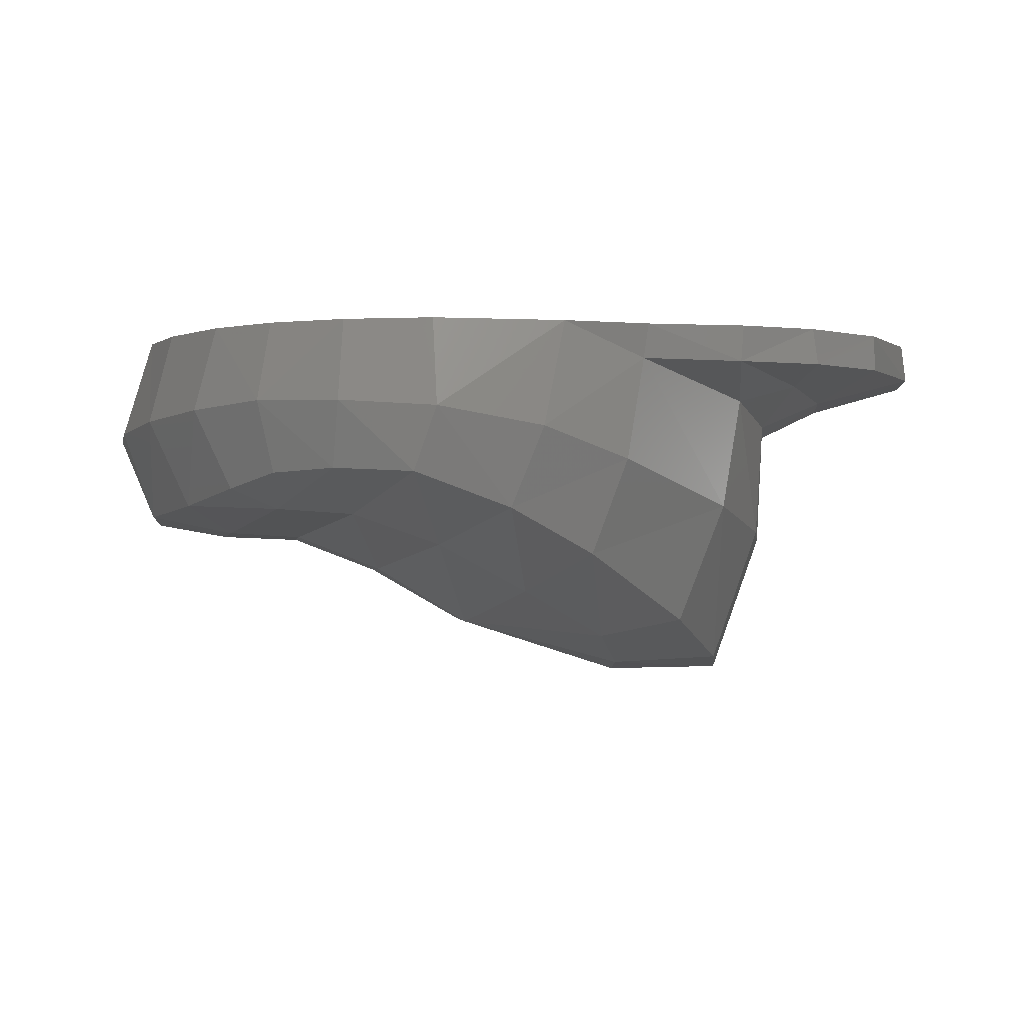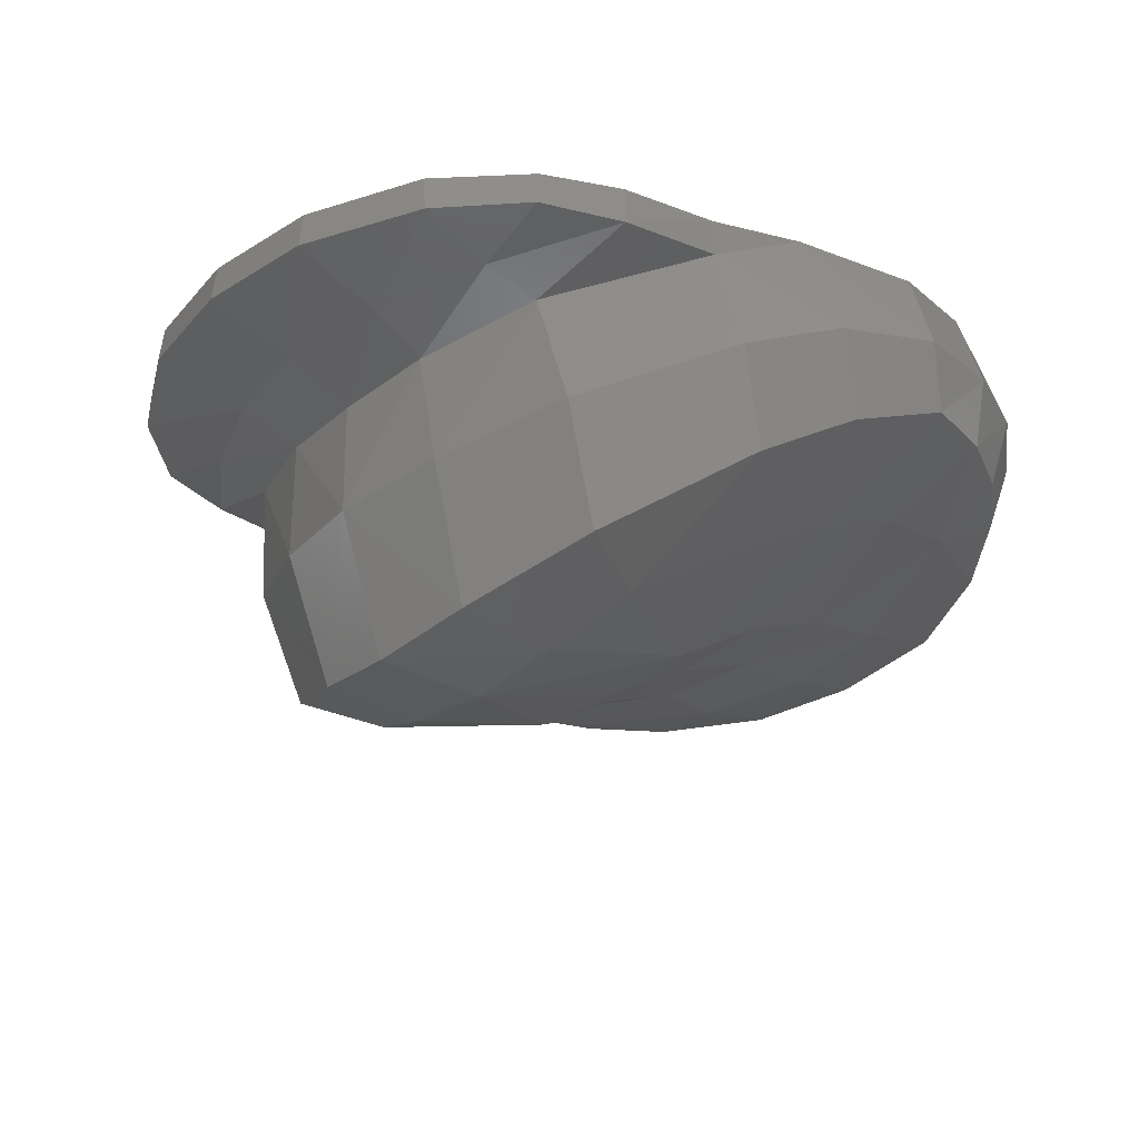
<metadata>
{"format":"stl","ext":"stl","renderer":"f3d","projection":"perspective","resolution":1024,"background":"white","views":[{"elev":-1.1,"azim":87.9,"up":"+Y"},{"elev":-28.4,"azim":-129.5,"up":"+Y"}]}
</metadata>
<code>
# stl→obj: 429 verts, 748 faces
v 8.484 -5.977 -9.704
v 7.743 -2.273 -10.39
v 11.95 -1.131 -6.592
v 12.53 -4.5 -6.007
v 11.9 -7.636 -4.885
v 7.938 -9.936 -8.236
v 13.98 -3.495 -3.186
v 12.1 0 -6.738
v 13.05 0 -3.897
v 13.75 0 0.4068
v 14.7 -2.894 0.2792
v 13.38 -6.134 -2.14
v 14.13 -4.979 1.013
v 13.95 -2.682 3.458
v 13.14 0 3.313
v 13.28 -4.846 3.636
v 12.61 -2.613 6.15
v 12.14 -4.966 5.647
v 11.88 0 5.764
v 11.52 -1.185 -9.901
v 7.665 -1.75 -12.34
v 3.549 -2.952 -11.81
v 3.792 -2.082 -13.84
v 0 -3.23 -12.16
v 0 -2.175 -14.36
v 4.164 -1.249 -17.04
v 0 -1.278 -17.59
v 8.147 -1.196 -15.09
v 10.59 -1.202 -12.65
v 11.56 0 -9.984
v 10.49 0 -12.5
v 8.053 0 -15.08
v 4.16 0 -16.89
v 0 0 -17.43
v 0 -3.348 12.29
v 0 -6.552 10.79
v 4.344 -6.31 10.54
v 4.204 -3.283 11.63
v 7.676 -3.032 10.27
v 8.132 -5.975 8.866
v 10.52 -2.81 8.414
v 10.61 -5.446 7.184
v 7.105 0 9.562
v 10.01 0 7.737
v 4.138 0 10.64
v 0 0 11.1
v 4.217 -6.878 7.752
v 0 -6.99 8.326
v 9.642 -6.107 5.689
v 0 -7.098 5.646
v 3.908 -7.022 5.311
v 0 -8.242 2.687
v 3.722 -8.17 2.413
v 9.769 -6.281 3.119
v 9.55 -7.314 0.1884
v 0 -10.11 -0.536
v 3.537 -10.12 -0.7776
v 8.684 -8.933 -2.798
v 0 -12.04 -6.477
v 3.525 -11.62 -6.327
v 6.599 -10.55 -5.59
v 0 -11.96 -10.42
v 3.656 -11.42 -9.965
v 11.73 0 -3.768
v 12.55 0 0.2716
v 12.03 0 2.96
v 10.96 0 5.093
v 9.292 0 6.97
v 7.435 0 8.235
v 6.656 0 8.65
v 8.4 0 7.6
v 3.977 0 9.587
v 0 0 10.04
v 10.91 0 -5.22
v 10.46 0 -9.423
v 10.19 0 -7.67
v 9.816 0 -11.75
v 7.046 0 -14.32
v 3.919 0 -15.77
v 0 0 -16.07
v 9.871 0 -6.569
v 1.134 -2.074 -10.63
v 5.526 -1.759 -9.58
v 0 -2.038 -10.68
v 8.48 -1.2 -7.68
v 7.595 -1.36 -8.395
v 11.72 -4.8 -3.52
v 12.38 -4.8 0.3884
v 11.98 -4.8 3.025
v 10.82 -4.8 5.079
v 9.108 -4.8 6.816
v 11.04 -4.8 -5
v 10.1 -4.8 -6.291
v 6.544 -5.6 8.489
v 3.84 -5.6 9.243
v 0 -5.6 9.67
v 1.151 -5.6 -10.45
v 5.62 -5.6 -9.287
v 0 -5.6 -10.52
v 8 -4.8 7.2
v 8.48 -4.8 -7.68
v 8.28 -4.8 7.48
v 8 0 7.2
v 8 -4.8 -8
v 8 0 -8
v 4 0 8
v 6.4 0 6.4
v 3.44 0 6.4
v 6.4 0 -6.4
v 4.64 0 -8
v 3.44 0 -6.4
v 3.44 -1.6 6.4
v 6.4 -5.6 6.4
v 6.4 -5.6 -6.4
v 3.44 -1.6 -6.4
v 4.64 -1.6 -8
v 4 -1.6 8
v 8 -4.8 -7.2
v 8 -1.2 -7.2
v 7.595 -5.6 -8.395
v 7.2 -5.6 -8
v 7.2 -1.36 -8
v 8 -1.28 -8
v 7.2 0 8
v 7.2 -5.6 8
v 7.355 -5.6 8.155
v -8.484 -5.977 -9.704
v -11.95 -1.131 -6.592
v -7.743 -2.273 -10.39
v -12.53 -4.5 -6.007
v -11.9 -7.636 -4.885
v -7.938 -9.936 -8.236
v -13.98 -3.495 -3.186
v -13.05 0 -3.897
v -12.1 0 -6.738
v -14.7 -2.894 0.2792
v -13.75 0 0.4068
v -13.38 -6.134 -2.14
v -14.13 -4.979 1.013
v -13.95 -2.682 3.458
v -13.14 0 3.313
v -13.28 -4.846 3.636
v -12.61 -2.613 6.15
v -12.14 -4.966 5.647
v -11.88 0 5.764
v -11.52 -1.185 -9.901
v -7.665 -1.75 -12.34
v -3.549 -2.952 -11.81
v -3.792 -2.082 -13.84
v -4.164 -1.249 -17.04
v -8.147 -1.196 -15.09
v -10.59 -1.202 -12.65
v -11.56 0 -9.984
v -10.49 0 -12.5
v -8.053 0 -15.08
v -4.16 0 -16.89
v -4.344 -6.31 10.54
v -4.204 -3.283 11.63
v -7.676 -3.032 10.27
v -8.132 -5.975 8.866
v -10.52 -2.81 8.414
v -10.61 -5.446 7.184
v -7.105 0 9.562
v -10.01 0 7.737
v -4.138 0 10.64
v -4.217 -6.878 7.752
v -9.642 -6.107 5.689
v -3.908 -7.022 5.311
v -3.722 -8.17 2.413
v -9.769 -6.281 3.119
v -9.55 -7.314 0.1884
v -3.537 -10.12 -0.7776
v -8.684 -8.933 -2.798
v -3.525 -11.62 -6.327
v -6.599 -10.55 -5.59
v -3.656 -11.42 -9.965
v -12.55 0 0.2716
v -11.73 0 -3.768
v -12.03 0 2.96
v -10.96 0 5.093
v -9.292 0 6.97
v -7.435 0 8.235
v -6.656 0 8.65
v -8.4 0 7.6
v -3.977 0 9.587
v -10.91 0 -5.22
v -10.19 0 -7.67
v -10.46 0 -9.423
v -9.816 0 -11.75
v -7.046 0 -14.32
v -3.919 0 -15.77
v -9.871 0 -6.569
v -5.526 -1.759 -9.58
v -1.134 -2.074 -10.63
v -8.48 -1.2 -7.68
v -7.595 -1.36 -8.395
v -11.72 -4.8 -3.52
v -12.38 -4.8 0.3884
v -11.98 -4.8 3.025
v -10.82 -4.8 5.079
v -9.108 -4.8 6.816
v -11.04 -4.8 -5
v -10.1 -4.8 -6.291
v -6.544 -5.6 8.489
v -3.84 -5.6 9.243
v -1.151 -5.6 -10.45
v -5.62 -5.6 -9.287
v -8 -4.8 7.2
v -8.48 -4.8 -7.68
v -8.28 -4.8 7.48
v -8 0 7.2
v -8 -4.8 -8
v -8 0 -8
v -4 0 8
v -3.44 0 6.4
v -6.4 0 6.4
v -6.4 0 -6.4
v -4.64 0 -8
v -3.44 0 -6.4
v -3.44 -1.6 6.4
v -6.4 -5.6 6.4
v -6.4 -5.6 -6.4
v -3.44 -1.6 -6.4
v -4.64 -1.6 -8
v -4 -1.6 8
v -8 -4.8 -7.2
v -8 -1.2 -7.2
v -7.595 -5.6 -8.395
v -7.2 -1.36 -8
v -7.2 -5.6 -8
v -8 -1.28 -8
v -7.2 0 8
v -7.355 -5.6 8.155
v -7.2 -5.6 8
v 2.379 0 0.3132
v 2.4 0 0
v 2.4 -5.6 0
v 2.379 -5.6 0.3132
v 2.318 0 0.6211
v 2.318 -5.6 0.6211
v 2.217 0 0.9185
v 2.217 -5.6 0.9185
v 2.078 0 1.2
v 2.078 -5.6 1.2
v 1.904 0 1.461
v 1.904 -5.6 1.461
v 1.697 0 1.697
v 1.697 -5.6 1.697
v 1.461 0 1.904
v 1.461 -5.6 1.904
v 1.2 0 2.078
v 1.2 -5.6 2.078
v 0.9185 0 2.217
v 0.9185 -5.6 2.217
v 0.6211 0 2.318
v 0.6211 -5.6 2.318
v 0.3132 0 2.379
v 0.3132 -5.6 2.379
v 0 0 2.4
v 0 -5.6 2.4
v -0.3132 0 2.379
v -0.3132 -5.6 2.379
v -0.6211 0 2.318
v -0.6211 -5.6 2.318
v -0.9185 0 2.217
v -0.9185 -5.6 2.217
v -1.2 0 2.078
v -1.2 -5.6 2.078
v -1.461 0 1.904
v -1.461 -5.6 1.904
v -1.697 0 1.697
v -1.697 -5.6 1.697
v -1.904 0 1.461
v -1.904 -5.6 1.461
v -2.078 0 1.2
v -2.078 -5.6 1.2
v -2.217 0 0.9185
v -2.217 -5.6 0.9185
v -2.318 0 0.6211
v -2.318 -5.6 0.6211
v -2.379 0 0.3132
v -2.379 -5.6 0.3132
v -2.4 0 0
v -2.4 -5.6 0
v -2.379 0 -0.3132
v -2.379 -5.6 -0.3132
v -2.318 0 -0.6211
v -2.318 -5.6 -0.6211
v -2.217 0 -0.9185
v -2.217 -5.6 -0.9185
v -2.078 0 -1.2
v -2.078 -5.6 -1.2
v -1.904 0 -1.461
v -1.904 -5.6 -1.461
v -1.697 0 -1.697
v -1.697 -5.6 -1.697
v -1.461 0 -1.904
v -1.461 -5.6 -1.904
v -1.2 0 -2.078
v -1.2 -5.6 -2.078
v -0.9185 0 -2.217
v -0.9185 -5.6 -2.217
v -0.6211 0 -2.318
v -0.6211 -5.6 -2.318
v -0.3132 0 -2.379
v -0.3132 -5.6 -2.379
v 0 0 -2.4
v 0 -5.6 -2.4
v 0.3132 0 -2.379
v 0.3132 -5.6 -2.379
v 0.6211 0 -2.318
v 0.6211 -5.6 -2.318
v 0.9185 0 -2.217
v 0.9185 -5.6 -2.217
v 1.2 0 -2.078
v 1.2 -5.6 -2.078
v 1.461 0 -1.904
v 1.461 -5.6 -1.904
v 1.697 0 -1.697
v 1.697 -5.6 -1.697
v 1.904 0 -1.461
v 1.904 -5.6 -1.461
v 2.078 0 -1.2
v 2.078 -5.6 -1.2
v 2.217 0 -0.9185
v 2.217 -5.6 -0.9185
v 2.318 0 -0.6211
v 2.318 -5.6 -0.6211
v 2.379 0 -0.3132
v 2.379 -5.6 -0.3132
v 3.172 0 0.4176
v 3.2 -5.6 0
v 3.2 0 0
v 3.172 -5.6 0.4176
v 3.091 0 0.8282
v 3.091 -5.6 0.8282
v 2.957 0 1.225
v 2.957 -5.6 1.225
v 2.771 0 1.6
v 2.771 -5.6 1.6
v 2.539 0 1.948
v 2.539 -5.6 1.948
v 2.263 0 2.263
v 2.263 -5.6 2.263
v 1.948 0 2.539
v 1.948 -5.6 2.539
v 1.6 0 2.771
v 1.6 -5.6 2.771
v 1.225 0 2.957
v 1.225 -5.6 2.957
v 0.8282 0 3.091
v 0.8282 -5.6 3.091
v 0.4176 0 3.172
v 0.4176 -5.6 3.172
v 0 0 3.2
v 0 -5.6 3.2
v -0.4176 0 3.172
v -0.4176 -5.6 3.172
v -0.8282 0 3.091
v -0.8282 -5.6 3.091
v -1.225 0 2.957
v -1.225 -5.6 2.957
v -1.6 0 2.771
v -1.6 -5.6 2.771
v -1.948 0 2.539
v -1.948 -5.6 2.539
v -2.263 0 2.263
v -2.263 -5.6 2.263
v -2.539 0 1.948
v -2.539 -5.6 1.948
v -2.771 0 1.6
v -2.771 -5.6 1.6
v -2.957 0 1.225
v -2.957 -5.6 1.225
v -3.091 0 0.8282
v -3.091 -5.6 0.8282
v -3.172 0 0.4176
v -3.172 -5.6 0.4176
v -3.2 0 0
v -3.2 -5.6 0
v -3.172 0 -0.4176
v -3.172 -5.6 -0.4176
v -3.091 0 -0.8282
v -3.091 -5.6 -0.8282
v -2.957 0 -1.225
v -2.957 -5.6 -1.225
v -2.771 0 -1.6
v -2.771 -5.6 -1.6
v -2.539 0 -1.948
v -2.539 -5.6 -1.948
v -2.263 0 -2.263
v -2.263 -5.6 -2.263
v -1.948 0 -2.539
v -1.948 -5.6 -2.539
v -1.6 0 -2.771
v -1.6 -5.6 -2.771
v -1.225 0 -2.957
v -1.225 -5.6 -2.957
v -0.8282 0 -3.091
v -0.8282 -5.6 -3.091
v -0.4176 0 -3.172
v -0.4176 -5.6 -3.172
v 0 0 -3.2
v 0 -5.6 -3.2
v 0.4176 0 -3.172
v 0.4176 -5.6 -3.172
v 0.8282 0 -3.091
v 0.8282 -5.6 -3.091
v 1.225 0 -2.957
v 1.225 -5.6 -2.957
v 1.6 0 -2.771
v 1.6 -5.6 -2.771
v 1.948 0 -2.539
v 1.948 -5.6 -2.539
v 2.263 0 -2.263
v 2.263 -5.6 -2.263
v 2.539 0 -1.948
v 2.539 -5.6 -1.948
v 2.771 0 -1.6
v 2.771 -5.6 -1.6
v 2.957 0 -1.225
v 2.957 -5.6 -1.225
v 3.091 0 -0.8282
v 3.091 -5.6 -0.8282
v 3.172 0 -0.4176
v 3.172 -5.6 -0.4176
v 4.075 -6.836 -11.49
v 0 -7.113 -12.13
v -4.075 -6.836 -11.49
f 1 2 3
f 3 4 1
f 5 1 4
f 5 6 1
f 3 7 4
f 3 8 9
f 9 10 11
f 11 7 9
f 12 7 11
f 12 4 7
f 12 11 13
f 12 5 4
f 14 13 11
f 14 11 10
f 10 15 14
f 14 16 13
f 17 16 14
f 17 18 16
f 17 14 15
f 17 15 19
f 9 7 3
f 20 2 21
f 20 3 2
f 21 2 22
f 21 22 23
f 24 23 22
f 24 25 23
f 25 26 23
f 25 27 26
f 23 28 21
f 23 26 28
f 21 29 20
f 21 28 29
f 20 8 3
f 20 30 8
f 20 31 30
f 20 29 31
f 29 28 32
f 32 31 29
f 26 32 28
f 26 33 32
f 34 33 26
f 26 27 34
f 35 36 37
f 37 38 35
f 37 39 38
f 37 40 39
f 41 39 40
f 41 40 42
f 43 39 41
f 41 44 43
f 45 38 39
f 39 43 45
f 35 38 45
f 45 46 35
f 17 41 42
f 42 18 17
f 44 41 17
f 17 19 44
f 47 37 36
f 36 48 47
f 40 37 47
f 40 47 49
f 42 40 49
f 49 18 42
f 49 16 18
f 47 48 50
f 47 50 51
f 49 47 51
f 51 50 52
f 52 53 51
f 53 54 51
f 49 51 54
f 54 16 49
f 53 55 54
f 52 56 57
f 57 53 52
f 55 53 57
f 55 57 58
f 57 56 59
f 59 60 57
f 57 61 58
f 57 60 61
f 60 59 62
f 62 63 60
f 6 61 60
f 60 63 6
f 61 6 5
f 5 58 61
f 58 12 55
f 58 5 12
f 55 13 54
f 55 12 13
f 54 13 16
f 9 64 65
f 65 10 9
f 10 65 66
f 66 15 10
f 19 15 66
f 66 67 19
f 44 19 67
f 67 68 44
f 69 70 43
f 68 71 43
f 43 44 68
f 71 69 43
f 43 70 72
f 72 45 43
f 45 72 73
f 73 46 45
f 74 64 9
f 9 8 74
f 30 75 76
f 76 8 30
f 77 75 30
f 30 31 77
f 77 31 32
f 32 78 77
f 78 32 33
f 33 79 78
f 80 79 33
f 33 34 80
f 8 76 81
f 81 74 8
f 79 82 83
f 83 78 79
f 82 79 80
f 82 80 84
f 83 77 78
f 85 76 75
f 83 86 77
f 77 86 85
f 85 75 77
f 85 81 76
f 87 65 64
f 87 88 65
f 88 66 65
f 88 89 66
f 89 67 66
f 89 90 67
f 90 68 67
f 90 91 68
f 92 87 64
f 92 64 74
f 93 92 74
f 93 74 81
f 94 72 70
f 94 95 72
f 73 72 95
f 95 96 73
f 97 83 82
f 97 98 83
f 99 97 82
f 99 82 84
f 87 92 100
f 100 88 87
f 89 88 100
f 100 90 89
f 92 93 101
f 101 100 92
f 91 90 100
f 100 102 91
f 103 100 104
f 104 105 103
f 106 107 108
f 109 107 103
f 103 105 109
f 109 105 110
f 110 111 109
f 112 108 107
f 107 113 112
f 114 109 111
f 111 115 114
f 115 111 110
f 110 116 115
f 108 112 117
f 117 106 108
f 109 114 113
f 113 107 109
f 101 118 100
f 101 85 119
f 119 118 101
f 81 85 101
f 101 93 81
f 120 121 122
f 122 86 120
f 120 86 83
f 120 83 98
f 86 122 119
f 119 85 86
f 110 105 123
f 123 122 110
f 116 110 122
f 122 121 116
f 98 121 120
f 99 121 98
f 98 97 99
f 100 103 71
f 71 102 100
f 124 125 126
f 126 69 124
f 103 124 69
f 69 71 103
f 69 126 70
f 70 126 94
f 71 68 102
f 102 68 91
f 106 124 103
f 103 107 106
f 117 125 124
f 124 106 117
f 96 95 94
f 94 125 96
f 125 94 126
f 127 128 129
f 128 127 130
f 131 130 127
f 131 127 132
f 128 130 133
f 128 134 135
f 134 136 137
f 136 134 133
f 138 136 133
f 138 133 130
f 138 139 136
f 138 130 131
f 140 136 139
f 140 137 136
f 137 140 141
f 140 139 142
f 143 140 142
f 143 142 144
f 143 141 140
f 143 145 141
f 134 128 133
f 146 147 129
f 146 129 128
f 147 148 129
f 147 149 148
f 24 148 149
f 24 149 25
f 25 149 150
f 25 150 27
f 149 147 151
f 149 151 150
f 147 146 152
f 147 152 151
f 146 128 135
f 146 135 153
f 146 153 154
f 146 154 152
f 152 155 151
f 155 152 154
f 150 151 155
f 150 155 156
f 34 150 156
f 150 34 27
f 35 157 36
f 157 35 158
f 157 158 159
f 157 159 160
f 161 160 159
f 161 162 160
f 163 161 159
f 161 163 164
f 165 159 158
f 159 165 163
f 35 165 158
f 165 35 46
f 143 162 161
f 162 143 144
f 164 143 161
f 143 164 145
f 166 36 157
f 36 166 48
f 160 166 157
f 160 167 166
f 162 167 160
f 167 162 144
f 167 144 142
f 166 50 48
f 166 168 50
f 167 168 166
f 168 52 50
f 52 168 169
f 169 168 170
f 167 170 168
f 170 167 142
f 169 170 171
f 52 172 56
f 172 52 169
f 171 172 169
f 171 173 172
f 172 59 56
f 59 172 174
f 172 173 175
f 172 175 174
f 174 62 59
f 62 174 176
f 132 174 175
f 174 132 176
f 175 131 132
f 131 175 173
f 173 171 138
f 173 138 131
f 171 170 139
f 171 139 138
f 170 142 139
f 134 177 178
f 177 134 137
f 137 179 177
f 179 137 141
f 145 179 141
f 179 145 180
f 164 180 145
f 180 164 181
f 182 163 183
f 181 163 184
f 163 181 164
f 184 163 182
f 163 185 183
f 185 163 165
f 165 73 185
f 73 165 46
f 186 134 178
f 134 186 135
f 153 187 188
f 187 153 135
f 189 153 188
f 153 189 154
f 189 155 154
f 155 189 190
f 190 156 155
f 156 190 191
f 80 156 191
f 156 80 34
f 135 192 187
f 192 135 186
f 191 193 194
f 193 191 190
f 194 80 191
f 194 84 80
f 193 190 189
f 195 188 187
f 193 189 196
f 189 195 196
f 195 189 188
f 195 187 192
f 197 178 177
f 197 177 198
f 198 177 179
f 198 179 199
f 199 179 180
f 199 180 200
f 200 180 181
f 200 181 201
f 202 178 197
f 202 186 178
f 203 186 202
f 203 192 186
f 204 183 185
f 204 185 205
f 73 205 185
f 205 73 96
f 206 194 193
f 206 193 207
f 99 194 206
f 99 84 194
f 197 208 202
f 208 197 198
f 199 208 198
f 208 199 200
f 202 209 203
f 209 202 208
f 201 208 200
f 208 201 210
f 211 212 208
f 212 211 213
f 214 215 216
f 217 211 216
f 211 217 213
f 217 218 213
f 218 217 219
f 220 216 215
f 216 220 221
f 222 219 217
f 219 222 223
f 223 218 219
f 218 223 224
f 215 225 220
f 225 215 214
f 217 221 222
f 221 217 216
f 209 208 226
f 209 227 195
f 227 209 226
f 192 209 195
f 209 192 203
f 228 229 230
f 229 228 196
f 228 193 196
f 228 207 193
f 196 227 229
f 227 196 195
f 218 231 213
f 231 218 229
f 224 229 218
f 229 224 230
f 207 228 230
f 99 207 230
f 207 99 206
f 208 184 211
f 184 208 210
f 232 233 234
f 233 232 182
f 211 182 232
f 182 211 184
f 182 183 233
f 183 204 233
f 184 210 181
f 210 201 181
f 214 211 232
f 211 214 216
f 225 232 234
f 232 225 214
f 96 204 205
f 204 96 234
f 234 233 204
f 113 114 222
f 222 221 113
f 235 236 237
f 237 238 235
f 239 235 238
f 238 240 239
f 241 239 240
f 240 242 241
f 243 241 242
f 242 244 243
f 245 243 244
f 244 246 245
f 247 245 246
f 246 248 247
f 249 247 248
f 248 250 249
f 251 249 250
f 250 252 251
f 253 251 252
f 252 254 253
f 255 253 254
f 254 256 255
f 257 255 256
f 256 258 257
f 259 257 258
f 258 260 259
f 261 259 260
f 260 262 261
f 263 261 262
f 262 264 263
f 265 263 264
f 264 266 265
f 267 265 266
f 266 268 267
f 269 267 268
f 268 270 269
f 271 269 270
f 270 272 271
f 273 271 272
f 272 274 273
f 275 273 274
f 274 276 275
f 277 275 276
f 276 278 277
f 279 277 278
f 278 280 279
f 281 279 280
f 280 282 281
f 283 281 282
f 282 284 283
f 285 283 284
f 284 286 285
f 287 285 286
f 286 288 287
f 289 287 288
f 288 290 289
f 291 289 290
f 290 292 291
f 293 291 292
f 292 294 293
f 295 293 294
f 294 296 295
f 297 295 296
f 296 298 297
f 299 297 298
f 298 300 299
f 301 299 300
f 300 302 301
f 303 301 302
f 302 304 303
f 305 303 304
f 304 306 305
f 307 305 306
f 306 308 307
f 309 307 308
f 308 310 309
f 311 309 310
f 310 312 311
f 313 311 312
f 312 314 313
f 315 313 314
f 314 316 315
f 317 315 316
f 316 318 317
f 319 317 318
f 318 320 319
f 321 319 320
f 320 322 321
f 323 321 322
f 322 324 323
f 325 323 324
f 324 326 325
f 327 325 326
f 326 328 327
f 329 327 328
f 328 330 329
f 236 329 330
f 330 237 236
f 331 332 333
f 332 331 334
f 335 334 331
f 334 335 336
f 337 336 335
f 336 337 338
f 339 338 337
f 338 339 340
f 341 340 339
f 340 341 342
f 343 342 341
f 342 343 344
f 345 344 343
f 344 345 346
f 347 346 345
f 346 347 348
f 349 348 347
f 348 349 350
f 351 350 349
f 350 351 352
f 353 352 351
f 352 353 354
f 355 354 353
f 354 355 356
f 357 356 355
f 356 357 358
f 359 358 357
f 358 359 360
f 361 360 359
f 360 361 362
f 363 362 361
f 362 363 364
f 365 364 363
f 364 365 366
f 367 366 365
f 366 367 368
f 369 368 367
f 368 369 370
f 371 370 369
f 370 371 372
f 373 372 371
f 372 373 374
f 375 374 373
f 374 375 376
f 377 376 375
f 376 377 378
f 379 378 377
f 378 379 380
f 381 380 379
f 380 381 382
f 383 382 381
f 382 383 384
f 385 384 383
f 384 385 386
f 387 386 385
f 386 387 388
f 389 388 387
f 388 389 390
f 391 390 389
f 390 391 392
f 393 392 391
f 392 393 394
f 395 394 393
f 394 395 396
f 397 396 395
f 396 397 398
f 399 398 397
f 398 399 400
f 401 400 399
f 400 401 402
f 403 402 401
f 402 403 404
f 405 404 403
f 404 405 406
f 407 406 405
f 406 407 408
f 409 408 407
f 408 409 410
f 411 410 409
f 410 411 412
f 413 412 411
f 412 413 414
f 415 414 413
f 414 415 416
f 417 416 415
f 416 417 418
f 419 418 417
f 418 419 420
f 421 420 419
f 420 421 422
f 423 422 421
f 422 423 424
f 425 424 423
f 424 425 426
f 333 426 425
f 426 333 332
f 333 235 331
f 235 333 236
f 331 239 335
f 239 331 235
f 335 241 337
f 241 335 239
f 337 243 339
f 243 337 241
f 339 245 341
f 245 339 243
f 341 247 343
f 247 341 245
f 343 249 345
f 249 343 247
f 345 251 347
f 251 345 249
f 347 253 349
f 253 347 251
f 349 255 351
f 255 349 253
f 351 257 353
f 257 351 255
f 353 259 355
f 259 353 257
f 355 261 357
f 261 355 259
f 357 263 359
f 263 357 261
f 359 265 361
f 265 359 263
f 361 267 363
f 267 361 265
f 363 269 365
f 269 363 267
f 365 271 367
f 271 365 269
f 367 273 369
f 273 367 271
f 369 275 371
f 275 369 273
f 371 277 373
f 277 371 275
f 373 279 375
f 279 373 277
f 375 281 377
f 281 375 279
f 377 283 379
f 283 377 281
f 379 285 381
f 285 379 283
f 381 287 383
f 287 381 285
f 383 289 385
f 289 383 287
f 385 291 387
f 291 385 289
f 387 293 389
f 293 387 291
f 389 295 391
f 295 389 293
f 391 297 393
f 297 391 295
f 393 299 395
f 299 393 297
f 395 301 397
f 301 395 299
f 397 303 399
f 303 397 301
f 399 305 401
f 305 399 303
f 401 307 403
f 307 401 305
f 403 309 405
f 309 403 307
f 405 311 407
f 311 405 309
f 407 313 409
f 313 407 311
f 409 315 411
f 315 409 313
f 411 317 413
f 317 411 315
f 413 319 415
f 319 413 317
f 415 321 417
f 321 415 319
f 417 323 419
f 323 417 321
f 419 325 421
f 325 419 323
f 421 327 423
f 327 421 325
f 423 329 425
f 329 423 327
f 425 236 333
f 236 425 329
f 220 112 113
f 113 221 220
f 225 117 112
f 112 220 225
f 114 115 223
f 223 222 114
f 115 116 224
f 224 223 115
f 230 224 116
f 116 121 230
f 121 99 230
f 234 125 117
f 117 225 234
f 96 125 234
f 427 2 1
f 427 22 2
f 428 22 427
f 428 24 22
f 1 6 63
f 63 427 1
f 428 427 63
f 63 62 428
f 429 127 129
f 429 129 148
f 428 429 148
f 428 148 24
f 127 176 132
f 176 127 429
f 428 176 429
f 176 428 62

</code>
